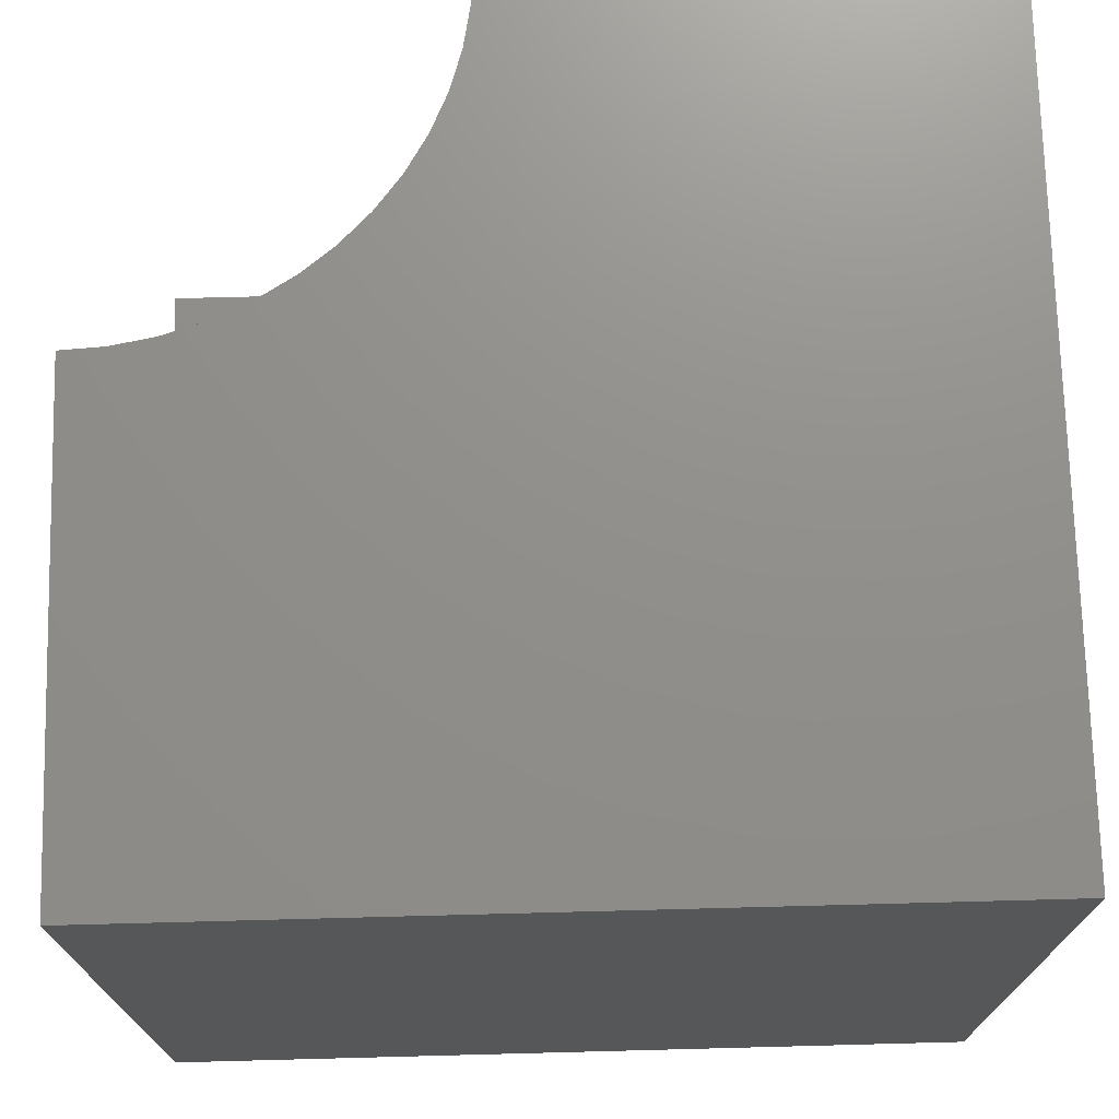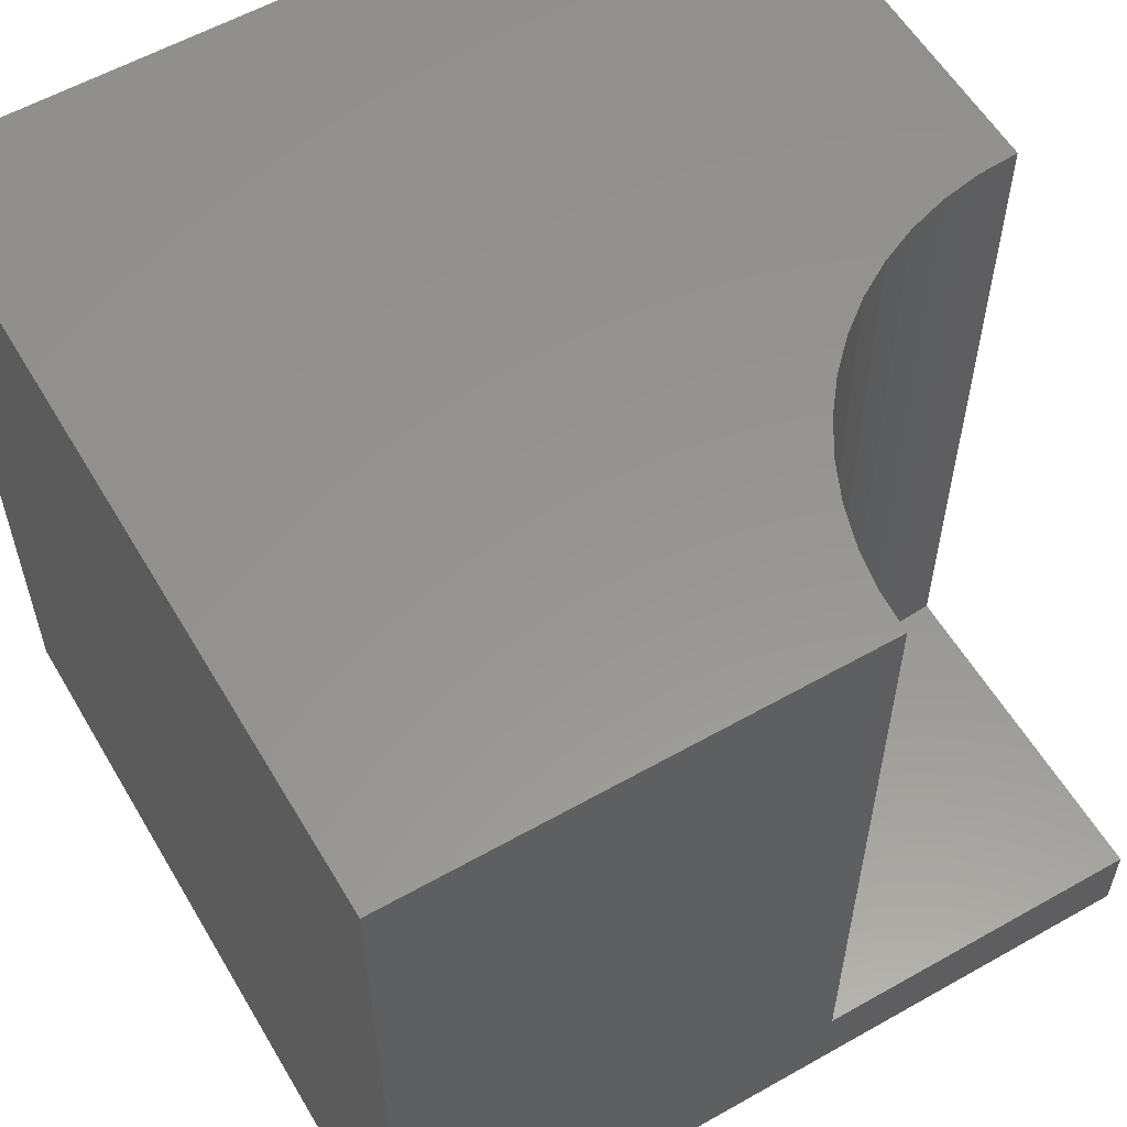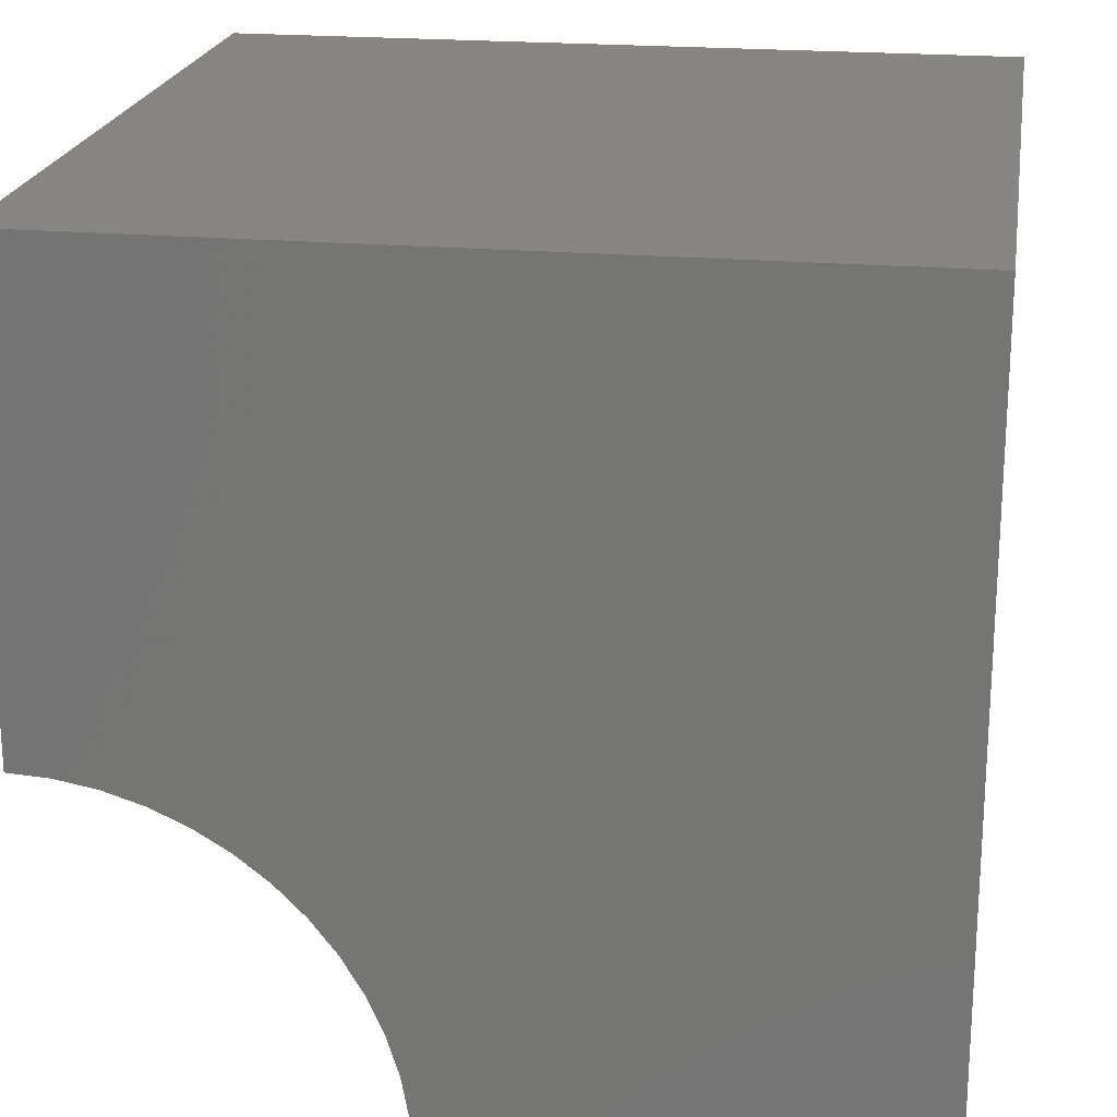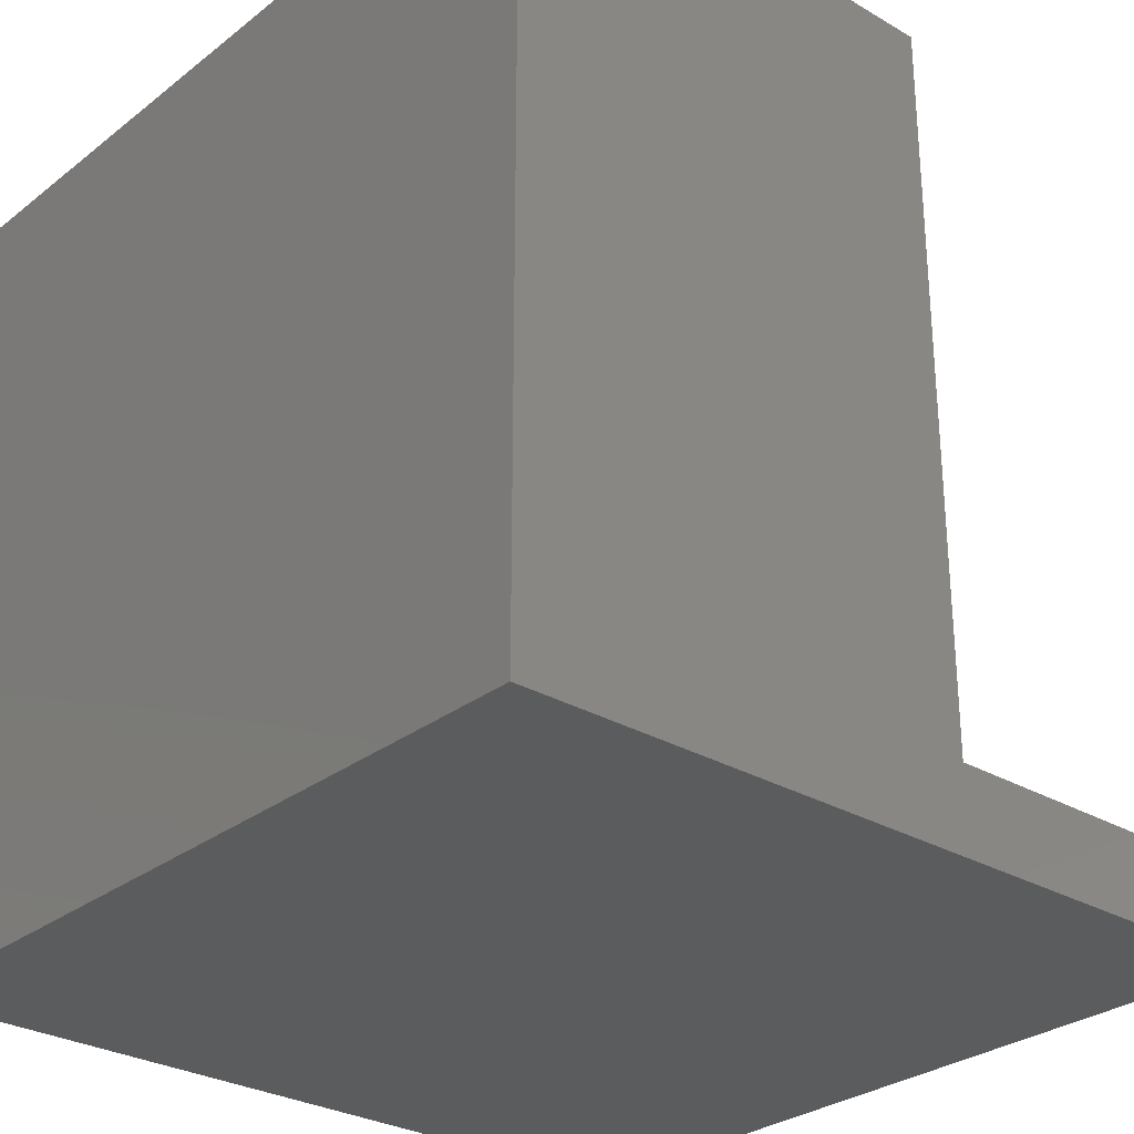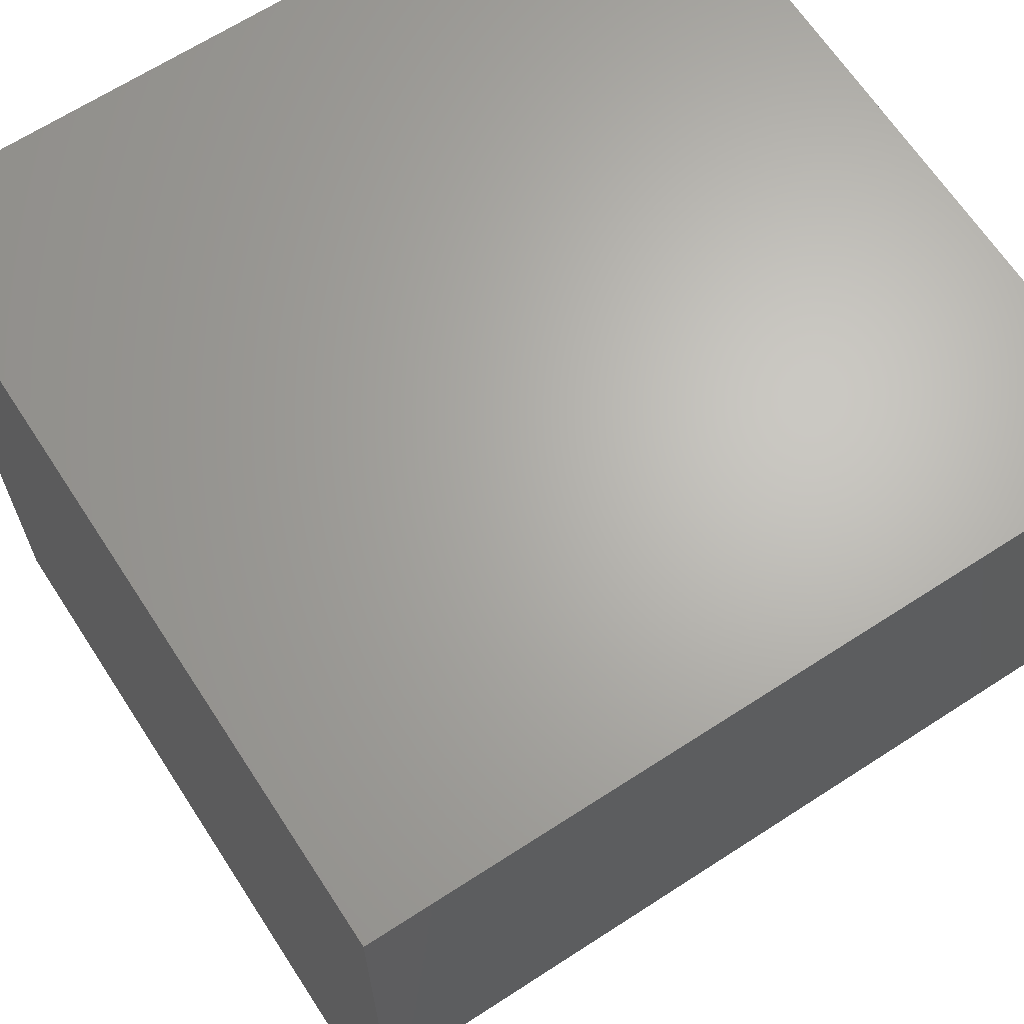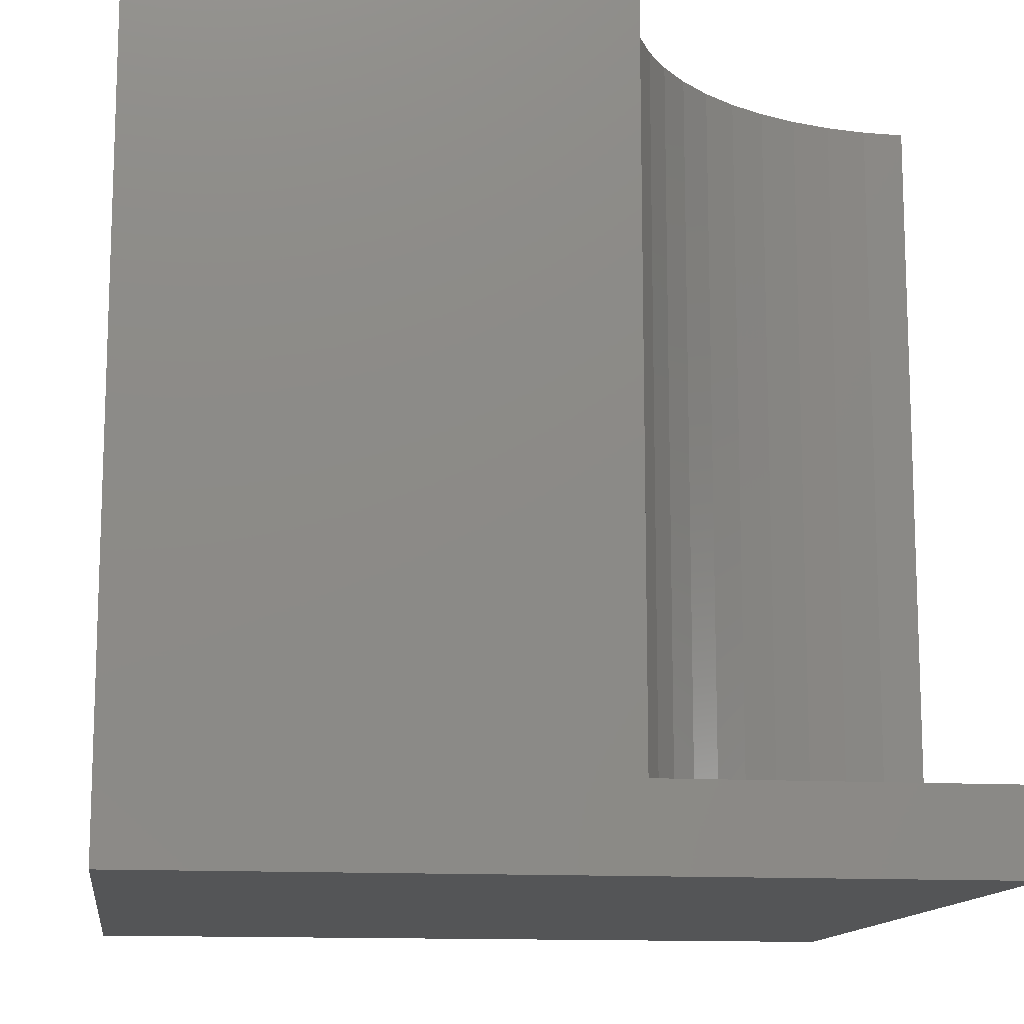
<metadata>
{"format":"stl","ext":"stl","renderer":"f3d","projection":"perspective","resolution":1024,"background":"white","views":[{"elev":72.9,"azim":88.5,"up":"+Z"},{"elev":57.7,"azim":-120.4,"up":"+Z"},{"elev":21.0,"azim":9.0,"up":"+Y"},{"elev":-28.9,"azim":-131.1,"up":"+Z"},{"elev":65.9,"azim":-123.1,"up":"+Y"},{"elev":-12.9,"azim":-97.7,"up":"+Z"}]}
</metadata>
<code>
# stl→obj: 38 verts, 68 faces
v 0 0 0
v 0 0 1.024
v 0 4.23 1.024
v 0 4.23 10
v 0 10 10
v 0 10 0
v 4.199 0.5099 10
v 4.23 0 10
v 10 0 10
v 10 10 10
v 1.966 3.746 10
v 2.403 3.481 10
v 2.59e-16 4.23 10
v 0.5099 4.199 10
v 1.012 4.107 10
v 1.5 3.955 10
v 2.805 3.166 10
v 3.166 2.805 10
v 3.481 2.403 10
v 3.746 1.966 10
v 3.955 1.5 10
v 4.107 1.012 10
v 10 10 0
v 10 0 0
v 4.23 0 1.024
v 4.199 0.5099 1.024
v 4.107 1.012 1.024
v 3.955 1.5 1.024
v 3.746 1.966 1.024
v 3.481 2.403 1.024
v 3.166 2.805 1.024
v 2.805 3.166 1.024
v 2.403 3.481 1.024
v 1.966 3.746 1.024
v 1.5 3.955 1.024
v 1.012 4.107 1.024
v 0.5099 4.199 1.024
v 2.59e-16 4.23 1.024
f 1 2 3
f 4 5 3
f 3 5 6
f 3 6 1
f 7 8 9
f 10 11 12
f 13 14 5
f 5 14 15
f 5 15 10
f 10 15 16
f 10 16 11
f 12 17 10
f 10 17 18
f 10 18 19
f 19 20 10
f 10 20 21
f 10 21 9
f 9 21 22
f 9 22 7
f 23 10 24
f 24 10 9
f 6 23 1
f 1 23 24
f 10 23 5
f 5 23 6
f 2 1 25
f 25 1 24
f 25 24 8
f 8 24 9
f 25 8 7
f 25 7 26
f 26 7 22
f 26 22 27
f 27 22 21
f 27 21 28
f 28 21 20
f 28 20 29
f 29 20 19
f 29 19 30
f 30 19 18
f 30 18 31
f 31 18 17
f 31 17 32
f 32 17 12
f 32 12 33
f 33 12 11
f 33 11 34
f 34 11 16
f 34 16 35
f 35 16 15
f 35 15 36
f 36 15 14
f 36 14 37
f 37 14 13
f 37 13 38
f 2 25 26
f 26 27 2
f 2 27 28
f 2 28 29
f 29 30 2
f 2 30 31
f 2 31 32
f 32 33 2
f 2 33 34
f 2 34 35
f 35 36 2
f 2 36 37
f 2 37 38

</code>
